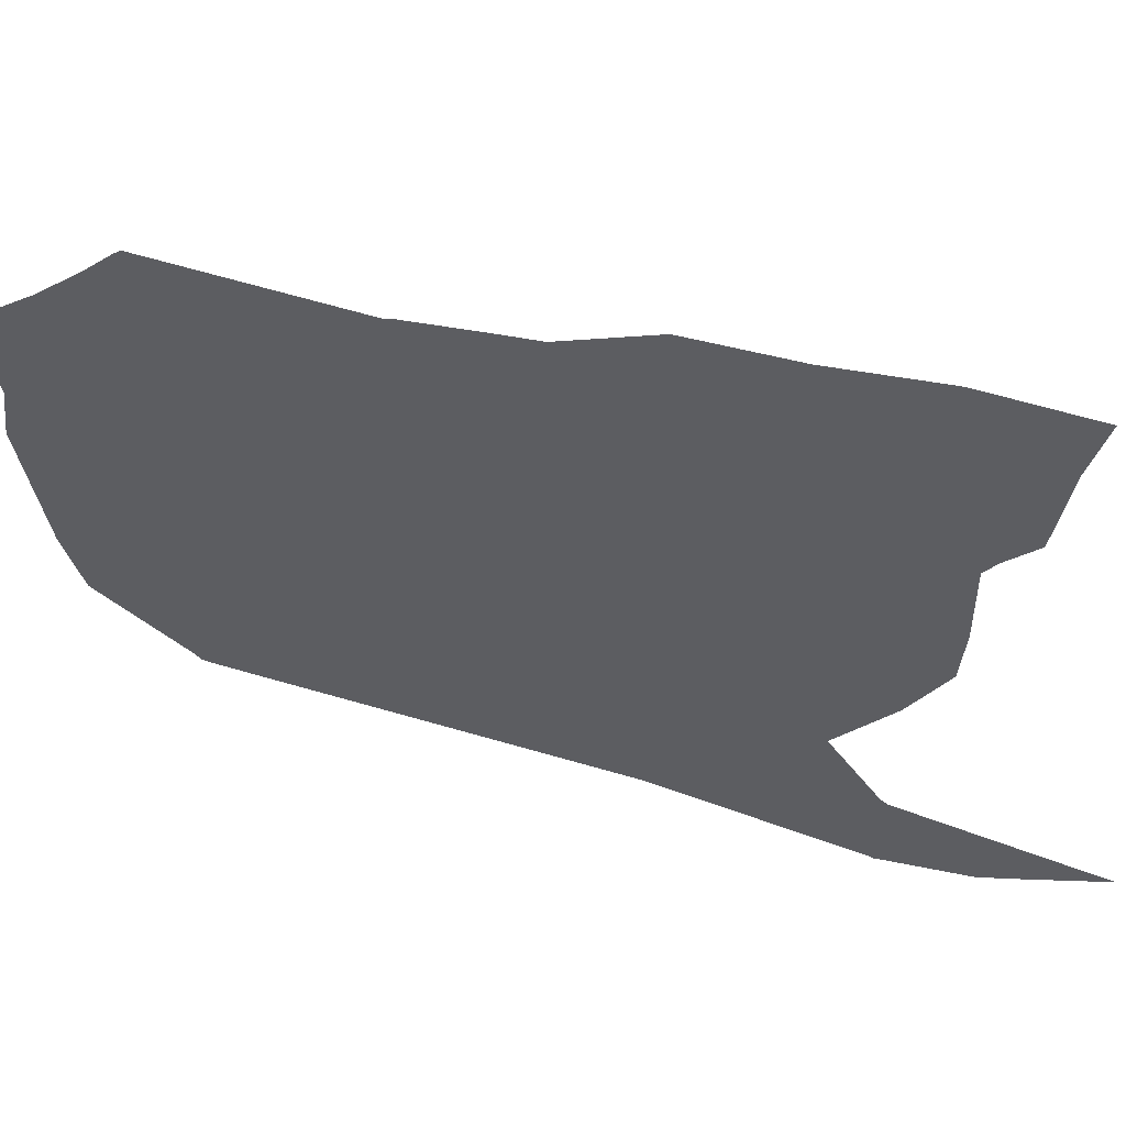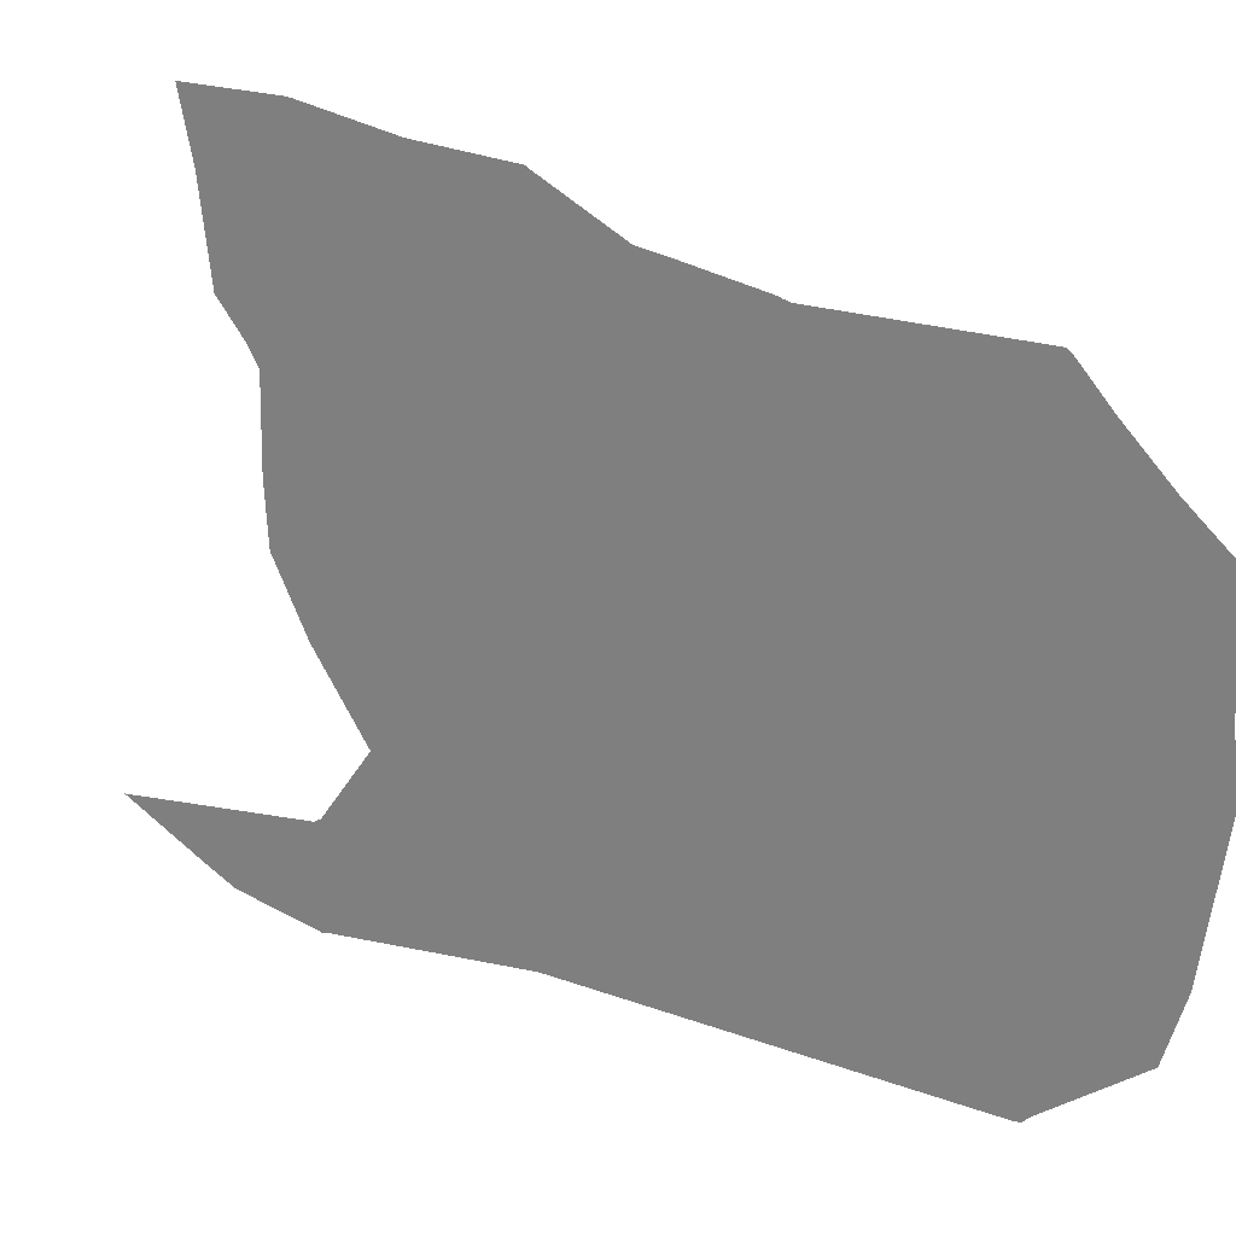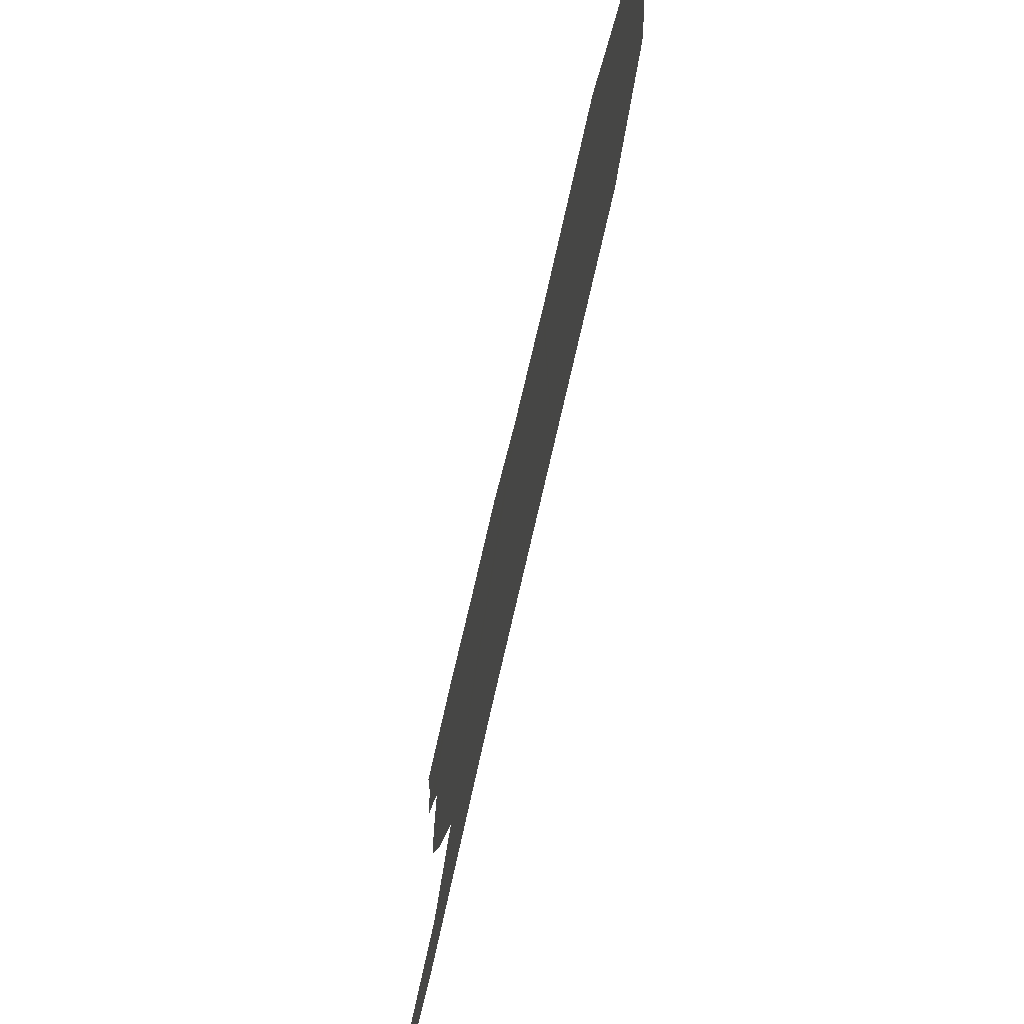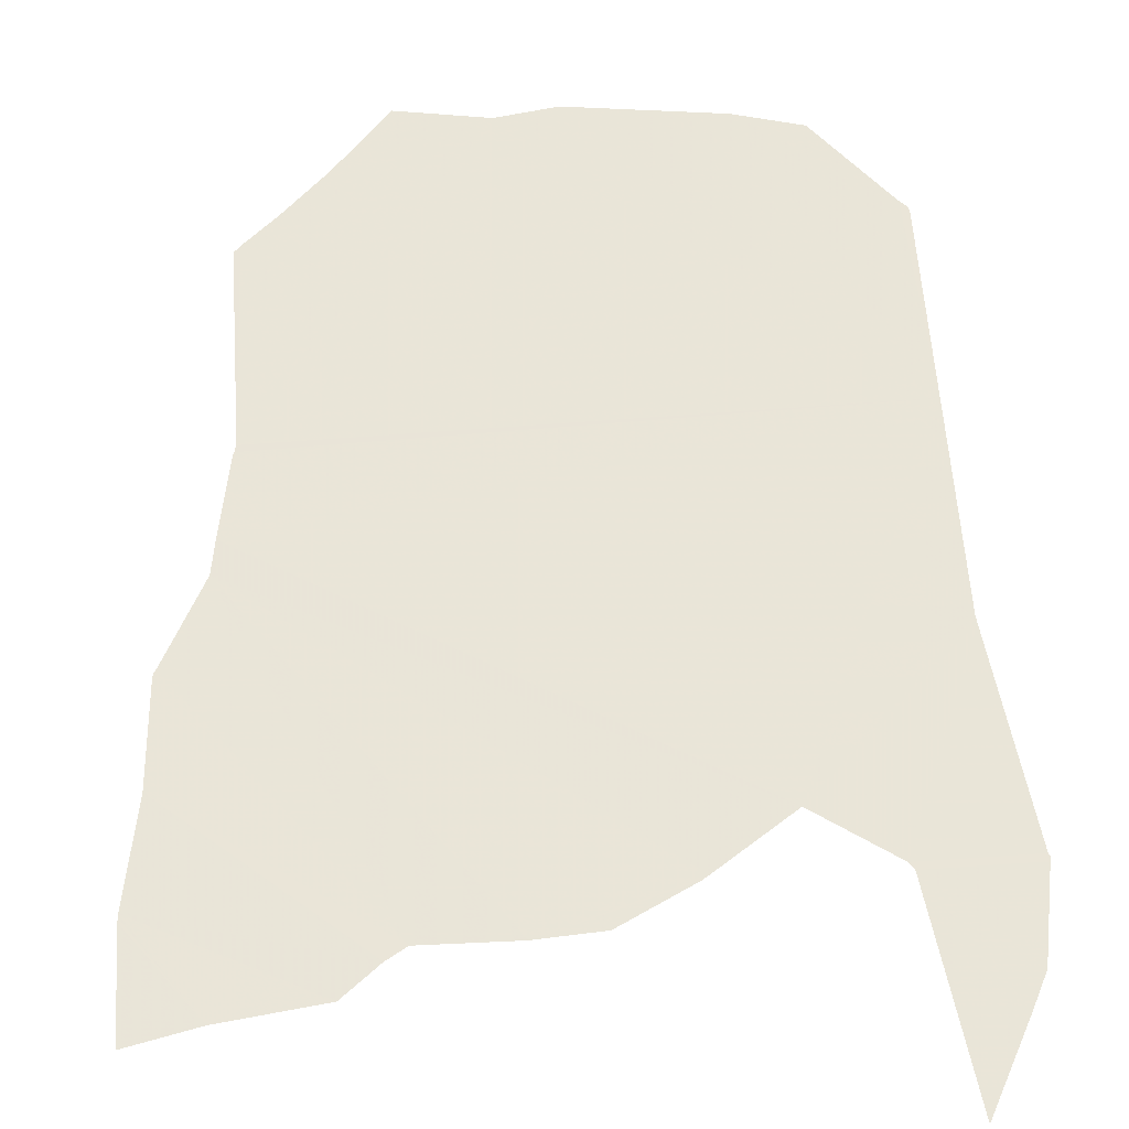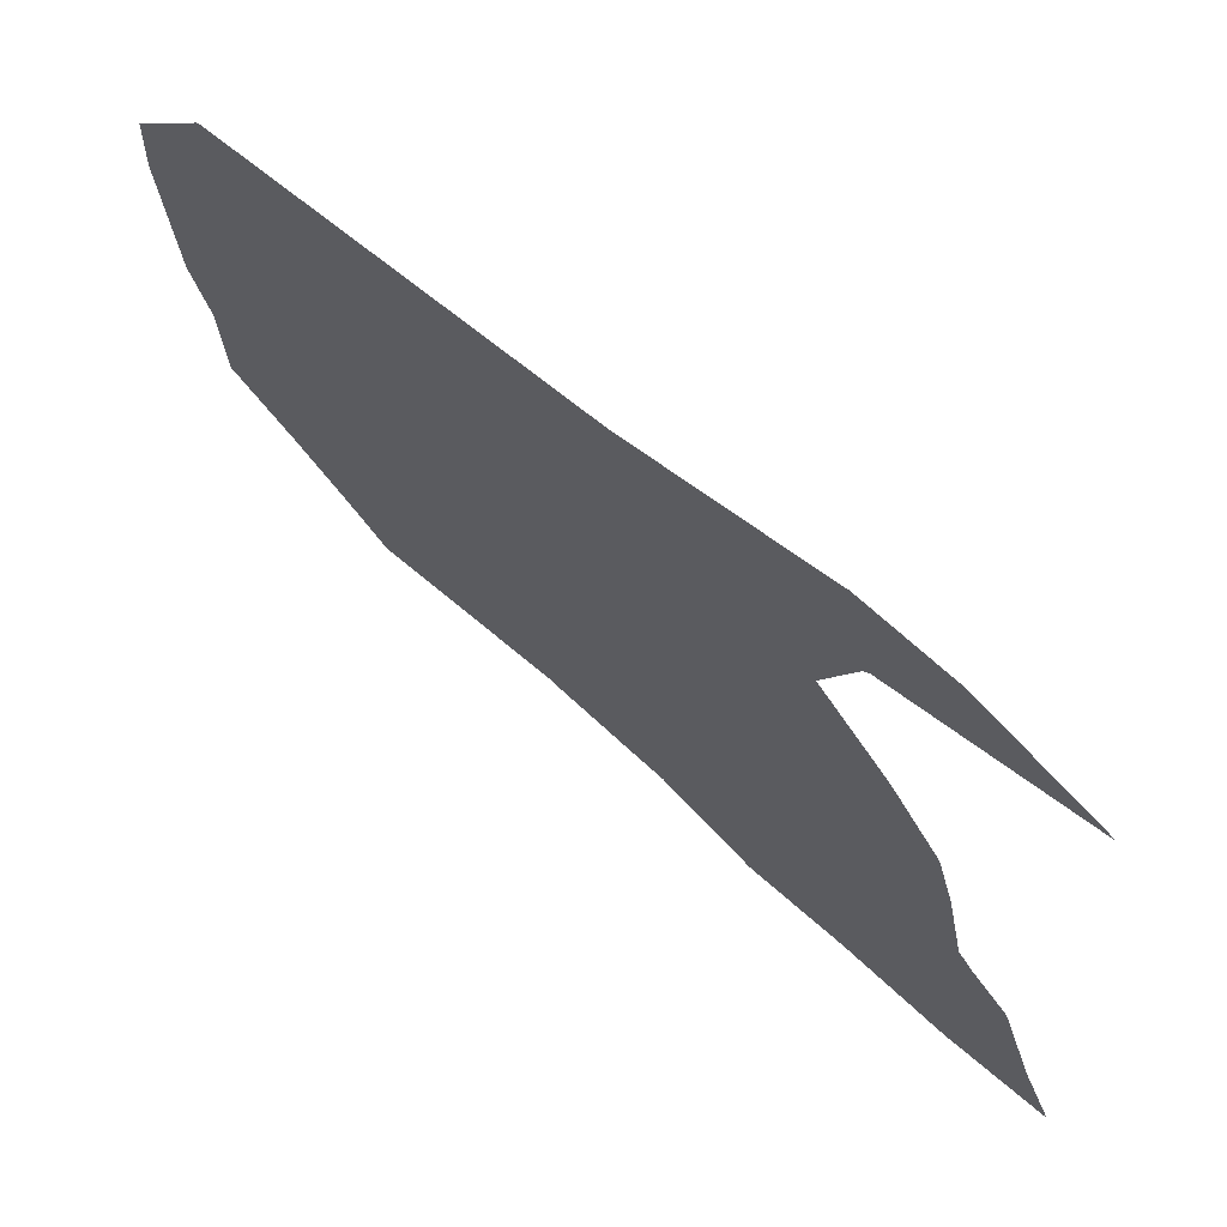
<metadata>
{"format":"obj","ext":"obj","renderer":"f3d","projection":"perspective","resolution":1024,"background":"white","views":[{"elev":56.7,"azim":62.0,"up":"+Y"},{"elev":23.4,"azim":-102.2,"up":"+Y"},{"elev":-74.7,"azim":-57.8,"up":"+Y"},{"elev":-78.1,"azim":-86.1,"up":"+Z"},{"elev":-30.2,"azim":9.8,"up":"+Z"}]}
</metadata>
<code>
v 18.56 25 37.4
v 18.41 24.9 37.56
v 18 24.8 37.97
v 17.98 24.8 37.98
v 17.97 24.81 38
v 17 24.99 38.97
v 16.97 24.99 39
v 15.97 25.01 40
v 15.03 25.03 40.94
v 15 25.03 40.97
v 14.97 25.08 41
v 14.53 25.56 41.44
v 14.43 26 41.53
v 14.33 27 41.64
v 14.37 27.4 41.6
v 14.29 28 41.68
v 14.6 28.37 41.37
v 14.82 28.67 41.15
v 14.97 28.89 41
v 14.99 28.93 40.97
v 15 28.93 40.97
v 15.97 28.9 40
v 15.98 28.91 39.98
v 16 28.91 39.97
v 16.01 28.92 39.96
v 16.4 29 39.56
v 16.57 29.03 39.4
v 16.97 29.3 39
v 16.98 29.32 38.98
v 17 29.32 38.97
v 17.48 29.35 38.48
v 17.97 29.45 38
v 17.98 29.45 37.98
v 18 29.46 37.97
v 18.48 29.44 37.48
v 18.49 29.44 37.48
v 18.42 29 37.55
v 18.36 28.36 37.61
v 18.22 28.13 37.75
v 18.17 28 37.8
v 18.17 27.41 37.79
v 18.16 27 37.81
v 17.99 26.54 37.98
v 17.97 26.5 38
v 17.72 26 38.25
v 17.97 25.5 38
v 18 25.47 37.97
v 18.96 25.28 37.01
v 18.96 25.28 37.01
f 6 5 46
f 3 5 4
f 6 46 45
f 26 25 24
f 8 26 24
f 15 18 17
f 13 11 8
f 11 10 9
f 8 11 9
f 13 12 11
f 14 13 8
f 15 14 8
f 16 15 17
f 15 22 18
f 21 20 19
f 22 21 19
f 18 22 19
f 15 8 22
f 22 8 24
f 23 22 24
f 45 26 8
f 41 27 44
f 32 31 39
f 28 31 30
f 29 28 30
f 39 31 40
f 39 38 32
f 42 41 43
f 37 32 38
f 32 37 33
f 33 37 34
f 1 49 47
f 34 37 35
f 37 36 35
f 43 41 44
f 40 31 28
f 41 40 27
f 40 28 27
f 44 27 45
f 5 47 46
f 27 26 45
f 45 8 7
f 6 45 7
f 5 3 47
f 1 47 2
f 47 3 2
f 49 48 47

</code>
